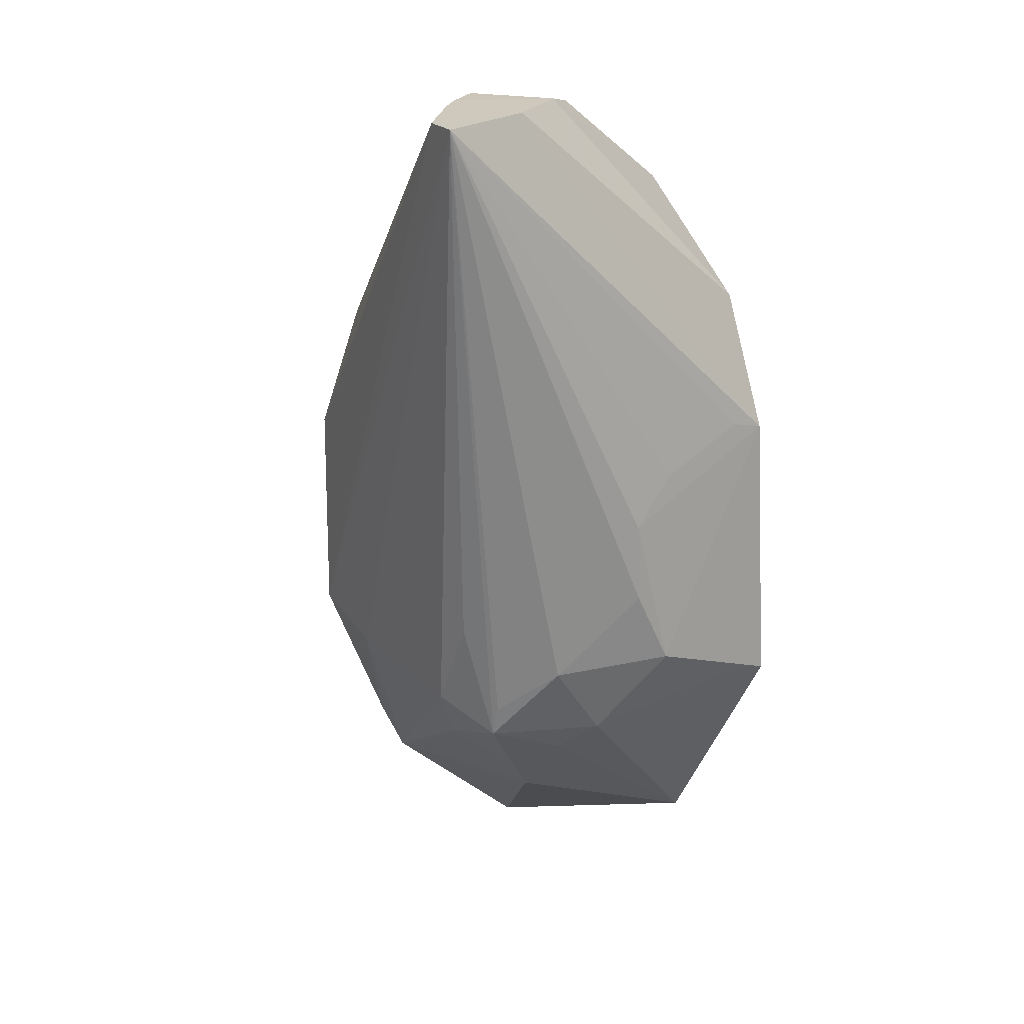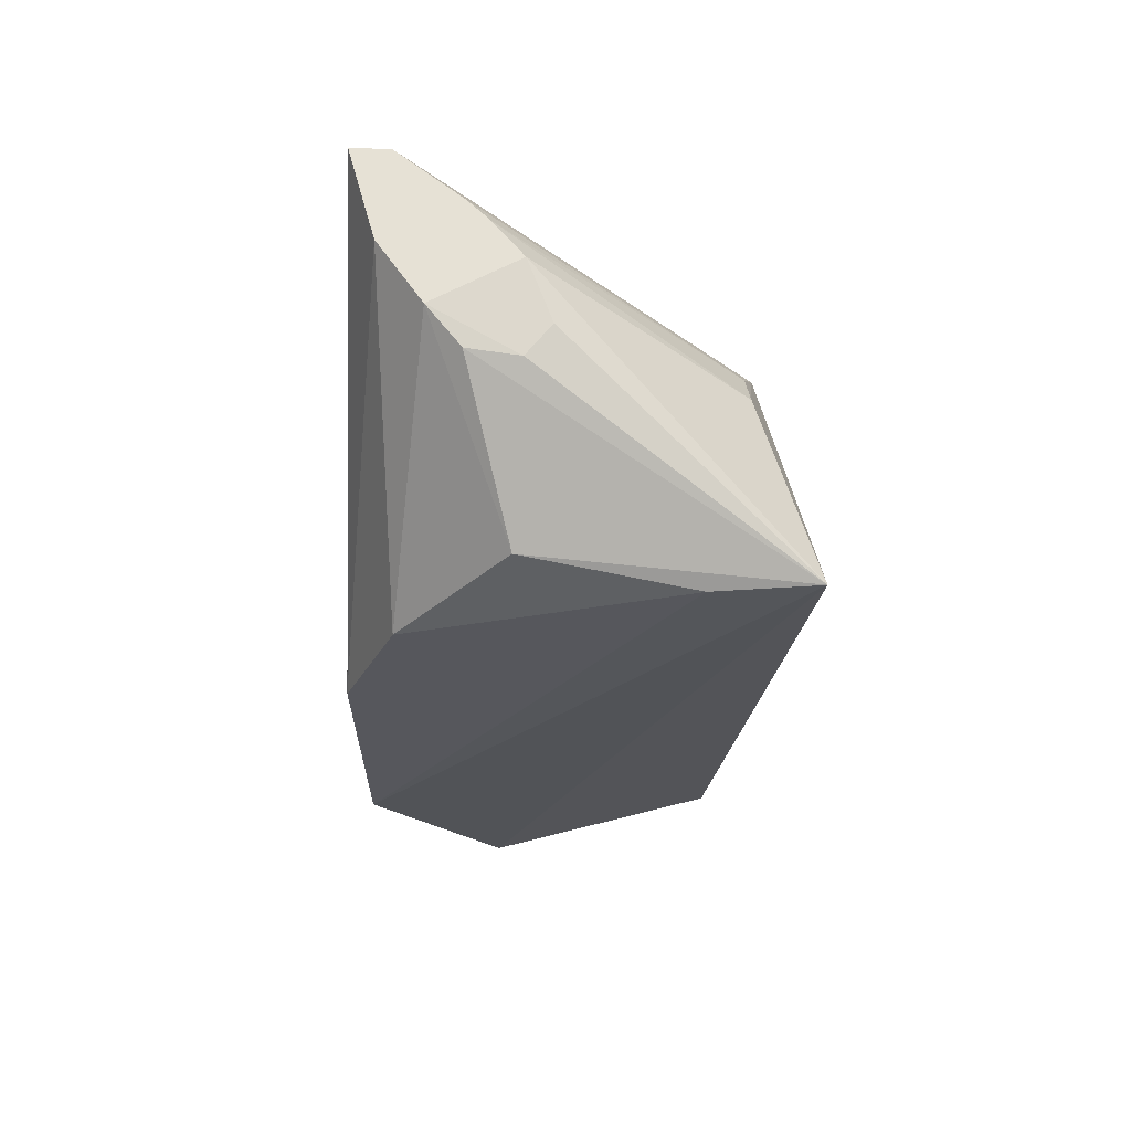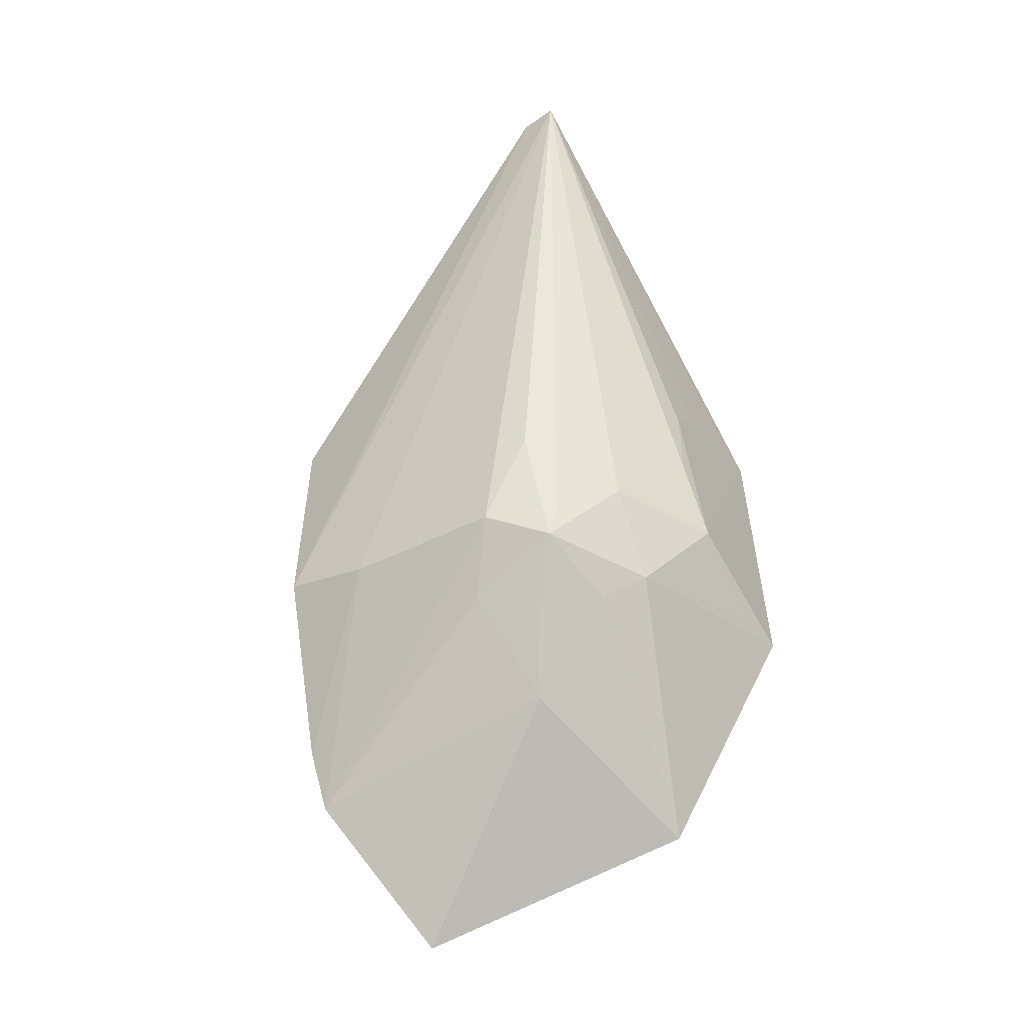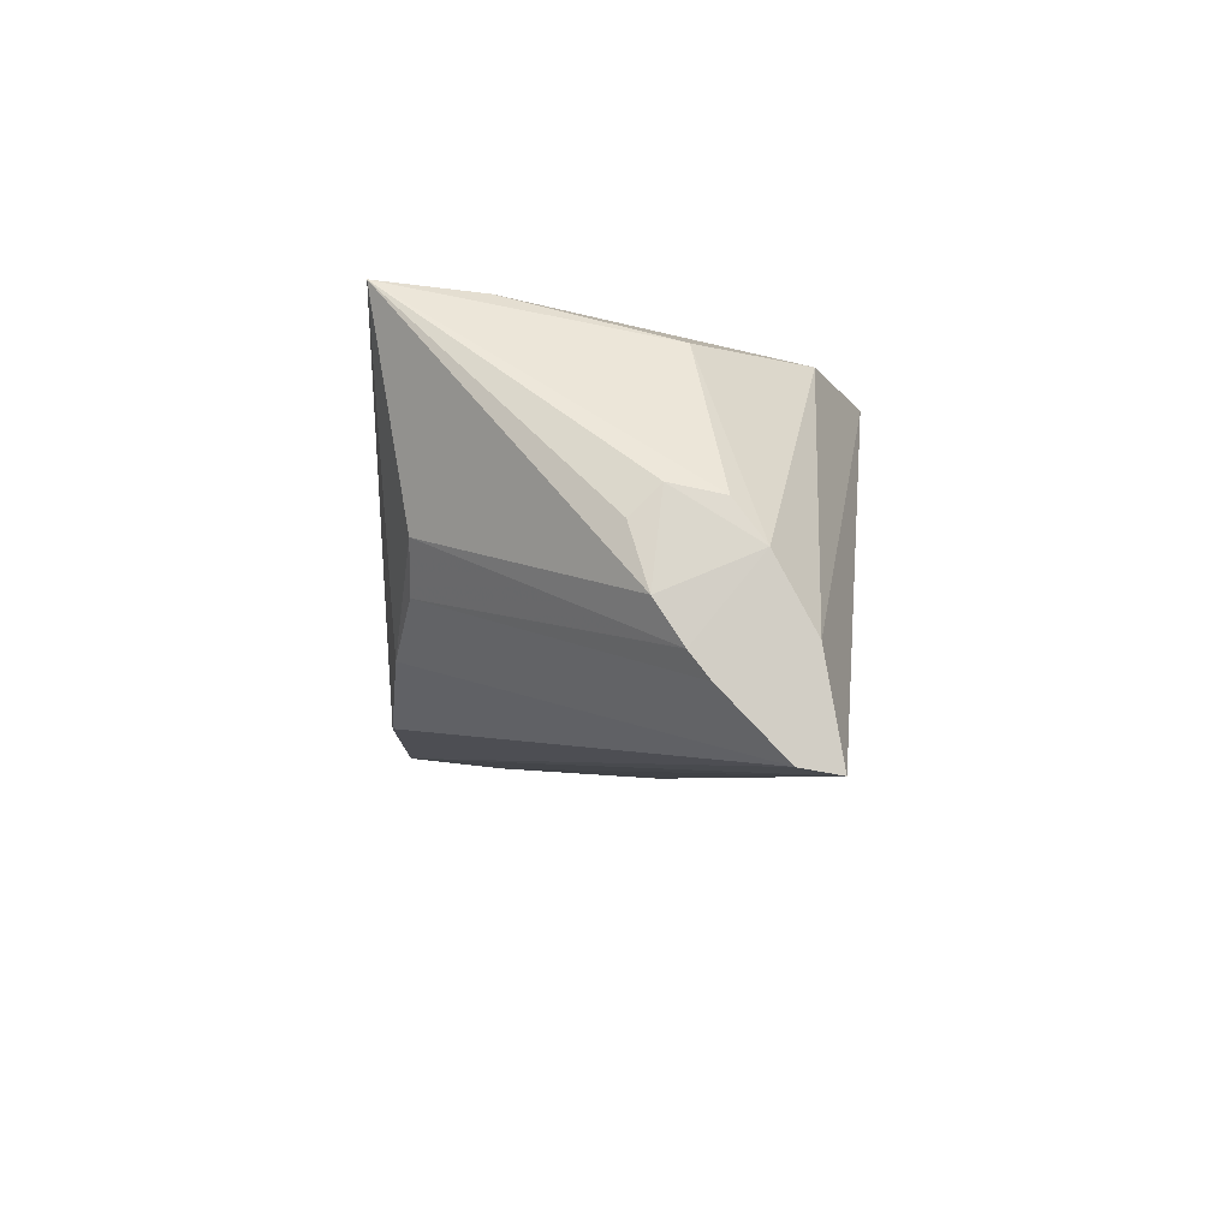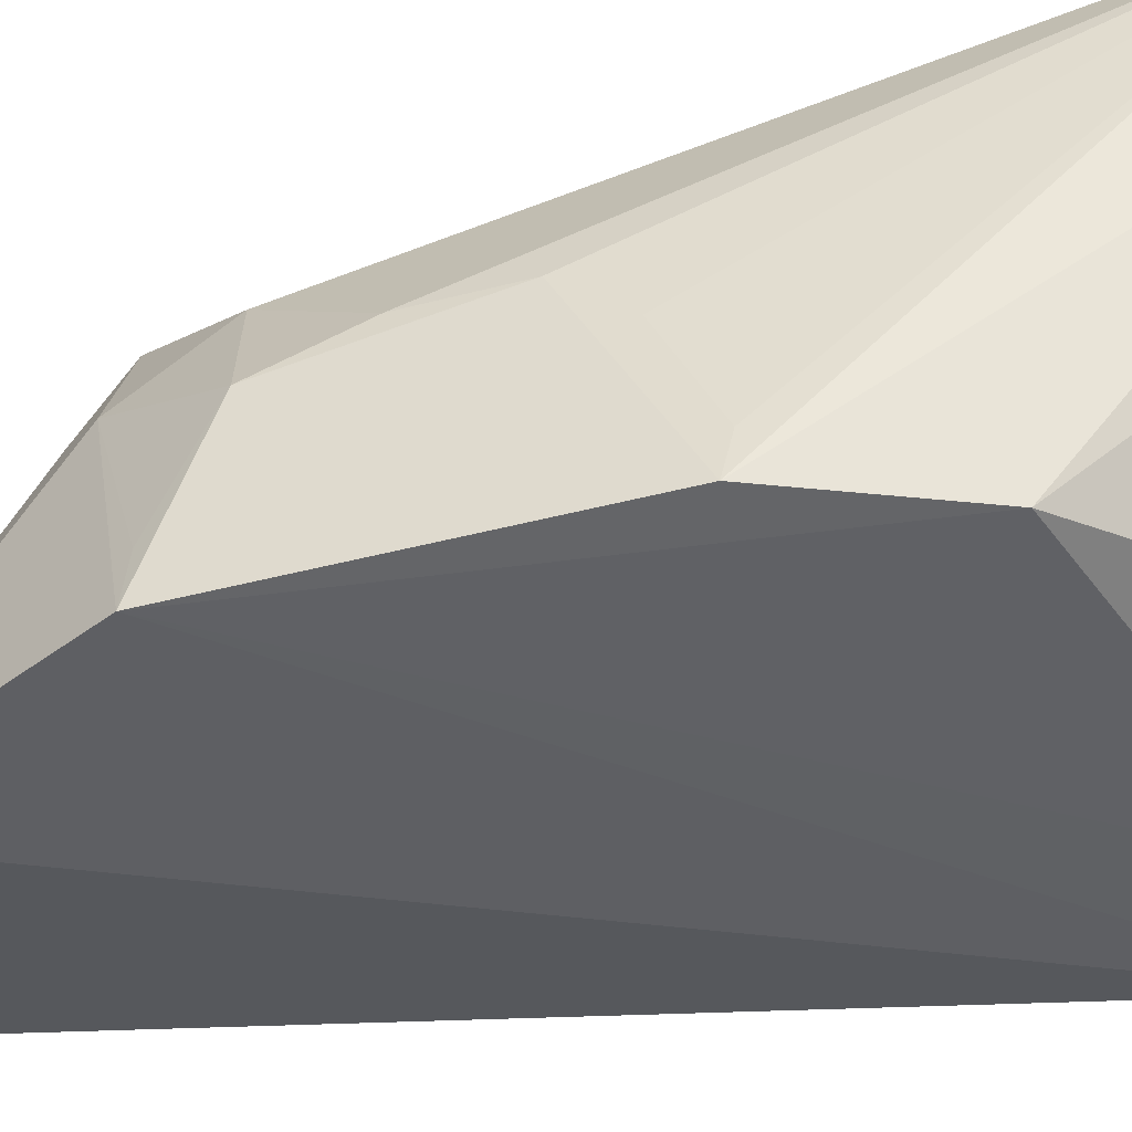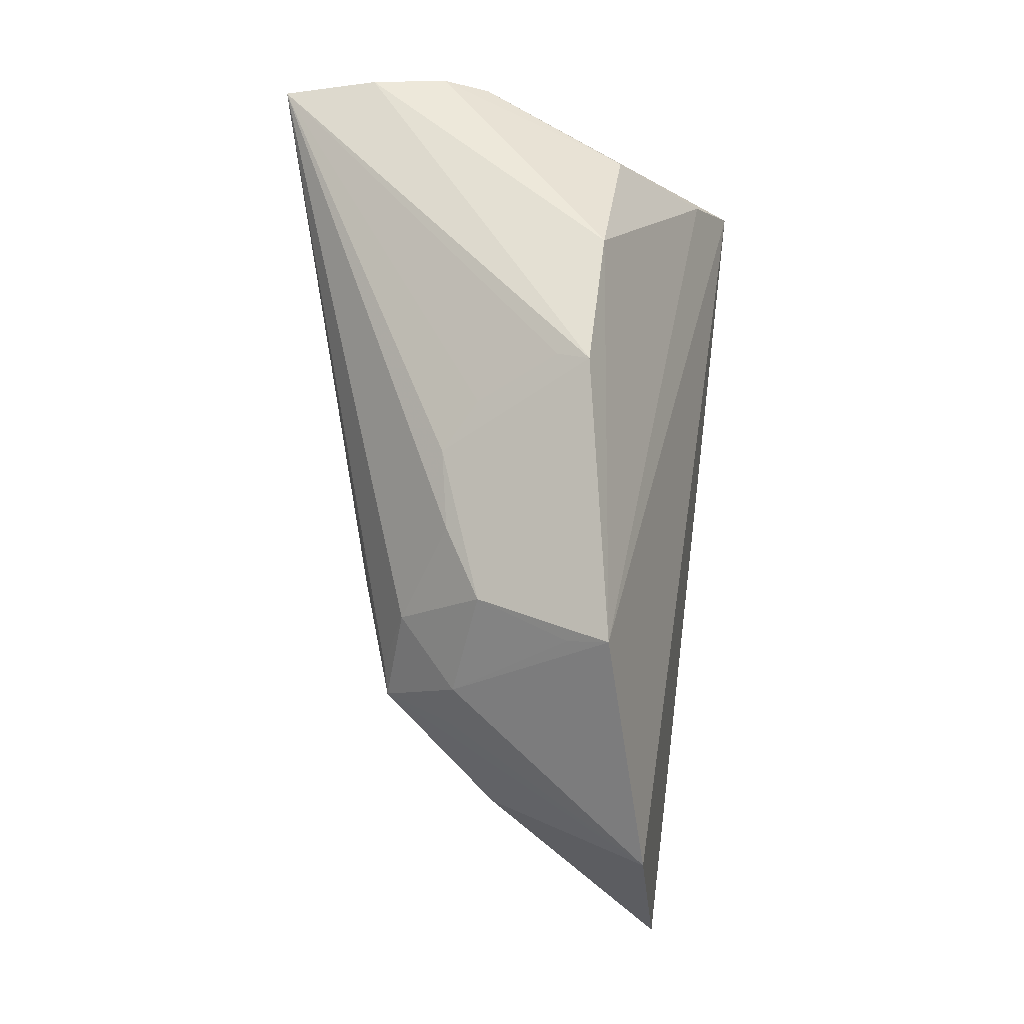
<metadata>
{"format":"obj","ext":"obj","renderer":"f3d","projection":"perspective","resolution":1024,"background":"white","views":[{"elev":18.7,"azim":-125.0,"up":"+Z"},{"elev":66.1,"azim":-2.2,"up":"+Z"},{"elev":-50.5,"azim":-147.8,"up":"+Z"},{"elev":79.3,"azim":-176.7,"up":"+Z"},{"elev":-44.8,"azim":-76.7,"up":"+Y"},{"elev":-7.3,"azim":-66.3,"up":"+Z"}]}
</metadata>
<code>
v -0.1969 0.3025 -0.09993
v -0.1971 0.3714 -0.3365
v -0.2024 0.4059 -0.1921
v -0.322 0.4268 -0.07149
v -0.332 0.3009 -0.2722
v -0.2806 0.406 -0.2761
v -0.2112 0.3664 -0.1139
v -0.1962 0.38 -0.3185
v -0.2126 0.3299 -0.3717
v -0.3152 0.3078 -0.1372
v -0.2015 0.4057 -0.2626
v -0.3171 0.3816 -0.261
v -0.2062 0.3928 -0.1518
v -0.2739 0.3871 -0.0675
v -0.23 0.4062 -0.2715
v -0.2913 0.3047 -0.3436
v -0.2763 0.3662 -0.3232
v -0.2289 0.3033 -0.1036
v -0.3322 0.3068 -0.1805
v -0.3098 0.4254 -0.07082
v -0.3323 0.3462 -0.2571
v -0.2989 0.3962 -0.286
v -0.3014 0.3739 -0.06755
v -0.3146 0.3953 -0.06932
v -0.2895 0.4068 -0.06889
v -0.3314 0.358 -0.2333
v -0.3156 0.363 -0.2856
v -0.3017 0.3961 -0.2758
v -0.2962 0.4064 -0.2461
v -0.2696 0.3935 -0.2969
v -0.2804 0.3148 -0.0999
v -0.2755 0.3587 -0.07079
v -0.283 0.3994 -0.06821
v -0.2113 0.3799 -0.1268
v -0.3319 0.3594 -0.2074
v -0.3302 0.3157 -0.2713
v -0.3032 0.3709 -0.296
v -0.2831 0.3779 -0.3093
v -0.2671 0.3683 -0.07056
v -0.2915 0.3614 -0.06993
v -0.3316 0.3465 -0.1916
v -0.3318 0.318 -0.178
f 8 1 2
f 8 3 1
f 9 2 1
f 11 3 8
f 13 7 1
f 13 1 3
f 14 1 7
f 15 8 2
f 15 2 6
f 15 11 8
f 15 6 4
f 15 4 11
f 16 9 1
f 16 1 5
f 17 2 9
f 17 9 16
f 18 10 5
f 18 5 1
f 19 5 10
f 20 11 4
f 20 3 11
f 20 13 3
f 21 5 19
f 22 17 16
f 24 19 10
f 24 4 19
f 24 10 23
f 24 20 4
f 25 24 23
f 25 20 24
f 26 4 12
f 26 12 21
f 27 16 5
f 27 21 12
f 27 12 22
f 28 22 12
f 28 12 4
f 28 4 22
f 29 22 4
f 29 4 6
f 29 6 22
f 30 22 6
f 30 6 2
f 30 2 17
f 31 23 10
f 31 10 18
f 31 18 1
f 32 14 23
f 33 14 7
f 33 25 23
f 33 23 14
f 34 7 13
f 34 13 20
f 34 20 25
f 34 33 7
f 34 25 33
f 35 26 21
f 35 21 19
f 35 4 26
f 36 27 5
f 36 5 21
f 36 21 27
f 37 27 22
f 37 22 16
f 37 16 27
f 38 30 17
f 38 17 22
f 38 22 30
f 39 32 1
f 39 1 14
f 39 14 32
f 40 31 1
f 40 1 32
f 40 32 23
f 40 23 31
f 41 4 35
f 42 19 4
f 42 4 41
f 42 41 35
f 42 35 19

</code>
